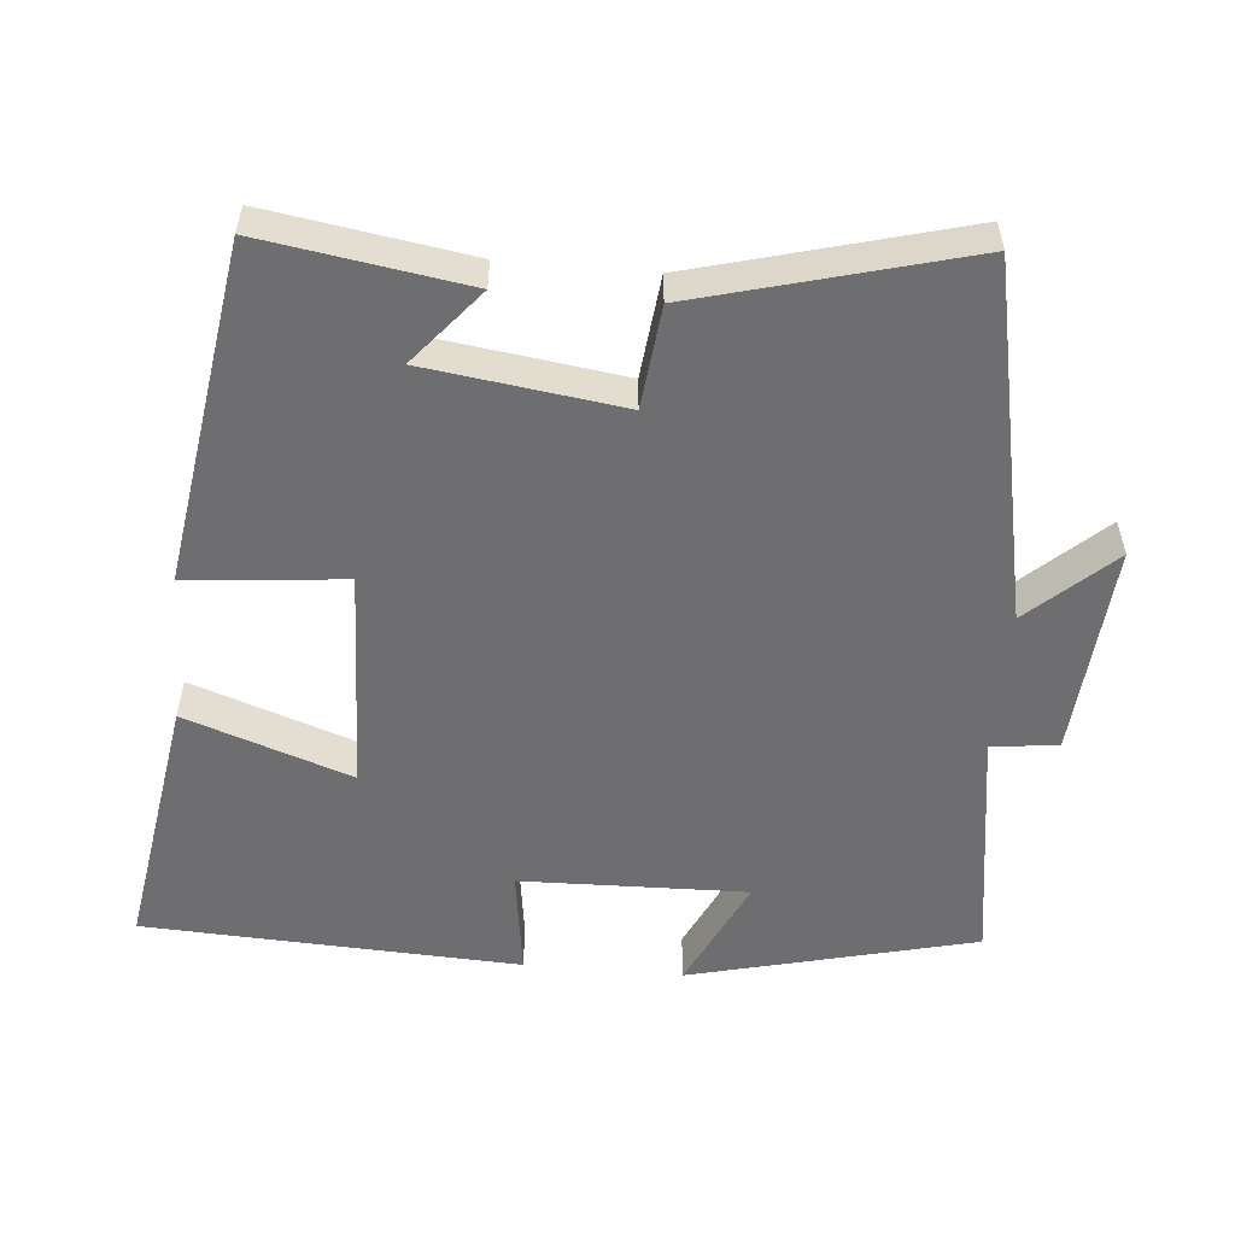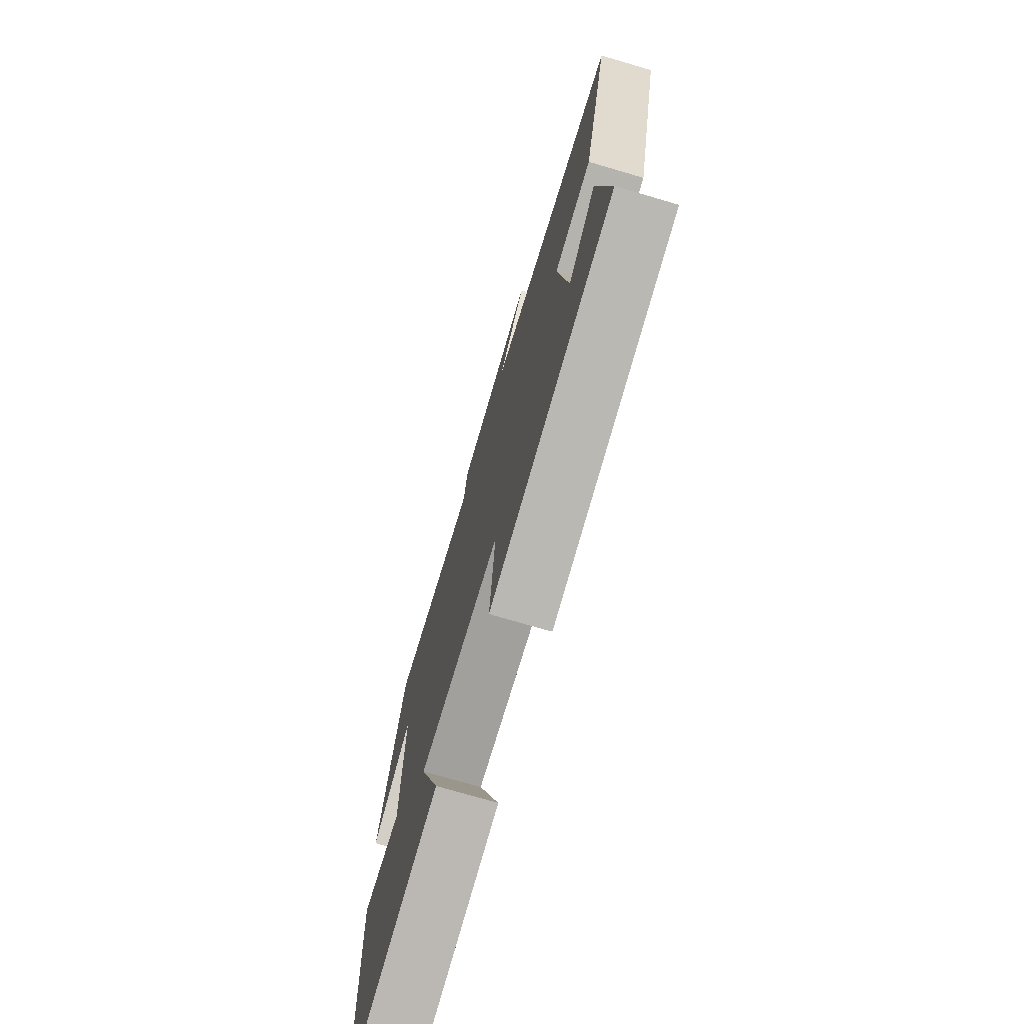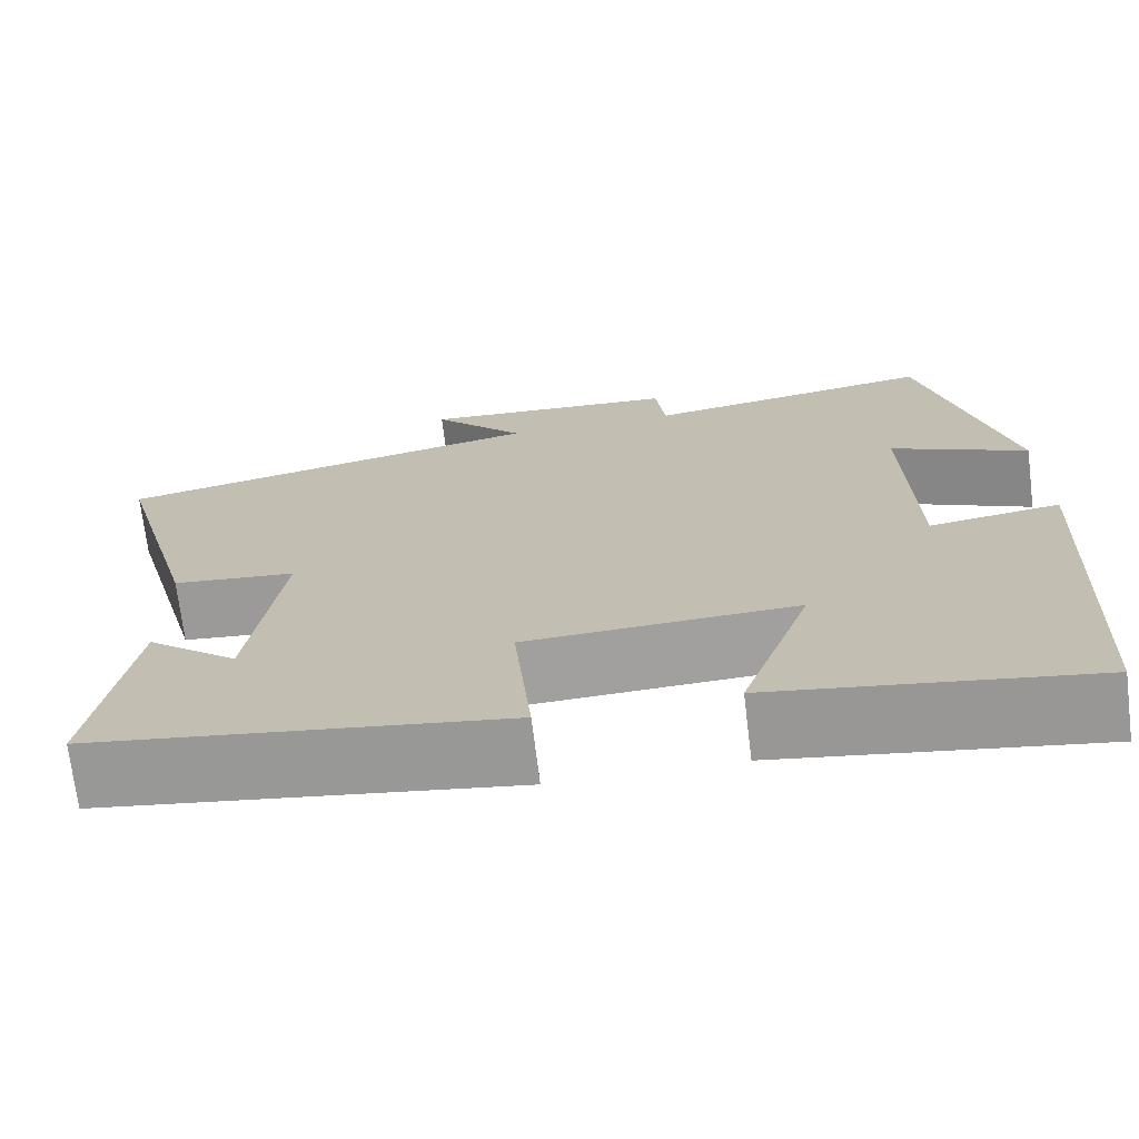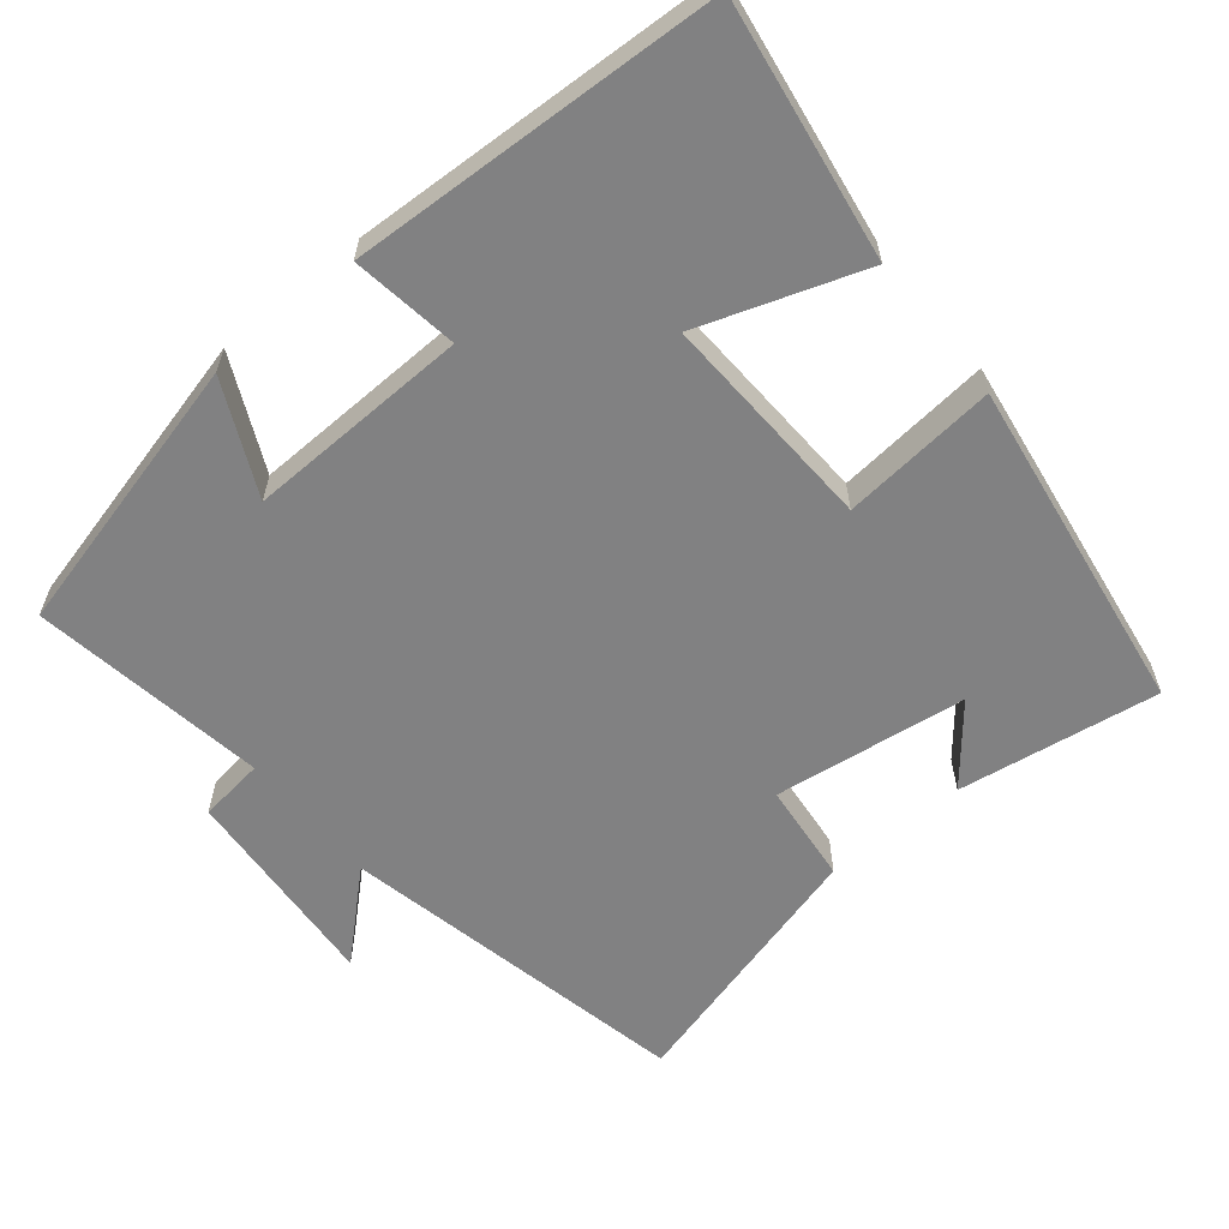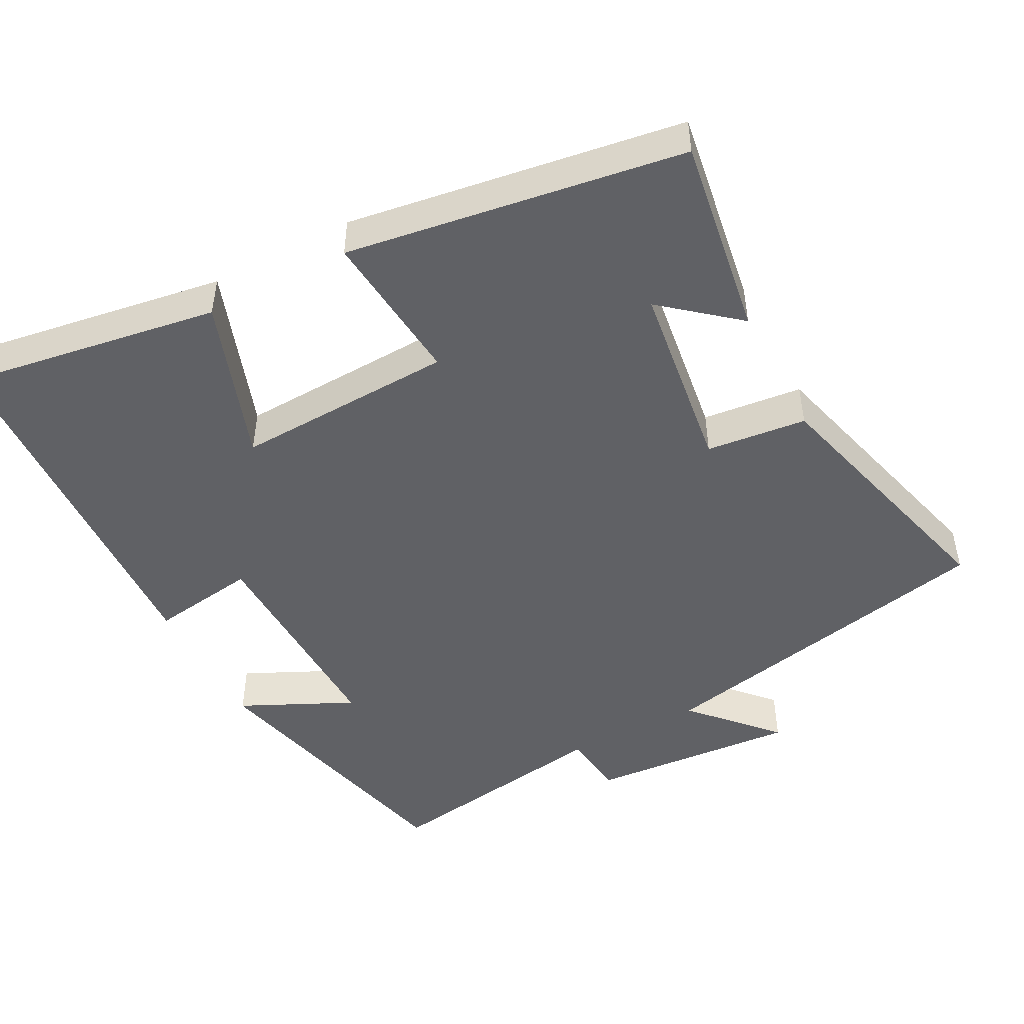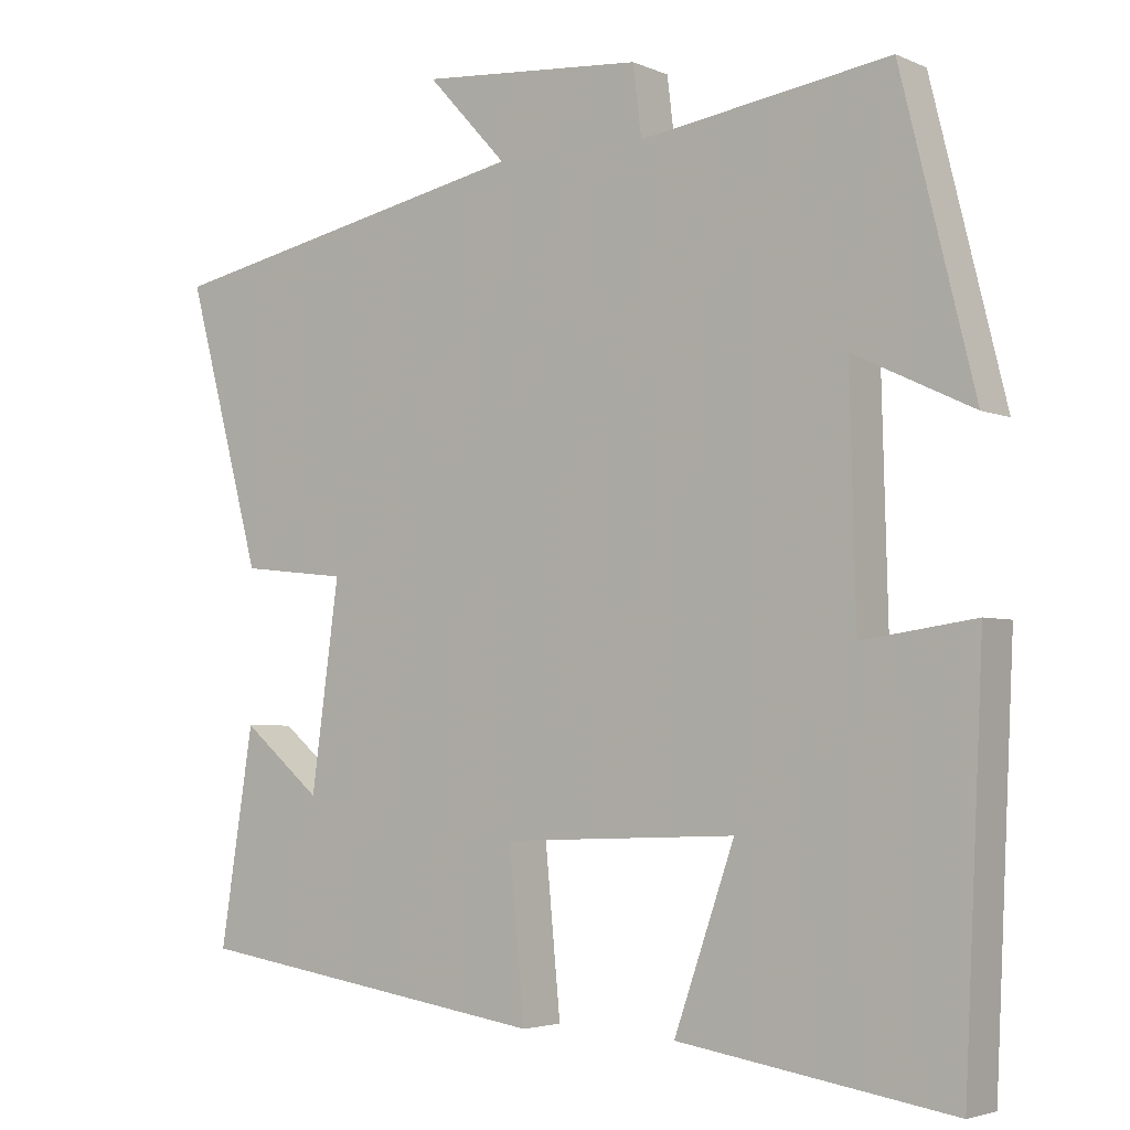
<metadata>
{"format":"obj","ext":"obj","renderer":"f3d","projection":"perspective","resolution":1024,"background":"white","views":[{"elev":-54.4,"azim":-95.1,"up":"+Y"},{"elev":-73.8,"azim":-106.4,"up":"+Z"},{"elev":-71.2,"azim":7.0,"up":"+Z"},{"elev":-60.5,"azim":129.5,"up":"+Y"},{"elev":-48.1,"azim":-152.2,"up":"+Y"},{"elev":-3.7,"azim":35.6,"up":"+Z"}]}
</metadata>
<code>
v 0.405 0.07 0.549
v 0.5 0.07 0.164
v 0.346 0.07 0.237
v 0.354 0.07 -0.069
v 0.5 0.07 -0.048
v 0.476 0.07 -0.556
v 0.123 0.07 -0.5
v 0.201 0.07 -0.276
v -0.101 0.07 -0.288
v -0.081 0.07 -0.5
v -0.543 0.07 -0.43
v -0.5 0.07 -0.155
v -0.398 0.07 -0.24
v -0.362 0.07 0.024
v -0.5 0.07 0.039
v -0.597 0.07 0.4
v -0.114 0.07 0.5
v -0.217 0.07 0.612
v 0.071 0.07 0.59
v 0.082 0.07 0.5
v 0.405 0 0.549
v 0.5 0 0.164
v 0.346 0 0.237
v 0.354 0 -0.069
v 0.5 0 -0.048
v 0.476 0 -0.556
v 0.123 0 -0.5
v 0.201 0 -0.276
v -0.101 0 -0.288
v -0.081 0 -0.5
v -0.543 0 -0.43
v -0.5 0 -0.155
v -0.398 0 -0.24
v -0.362 0 0.024
v -0.5 0 0.039
v -0.597 0 0.4
v -0.114 0 0.5
v -0.217 0 0.612
v 0.071 0 0.59
v 0.082 0 0.5
f 17 18 19 20
f 15 16 17 20
f 14 15 20 1
f 13 14 1
f 11 12 13
f 9 10 11 13
f 8 9 13 1
f 5 6 7 8
f 4 5 8
f 3 4 8
f 3 8 1
f 1 2 3
f 40 39 38 37
f 40 37 36 35
f 21 40 35 34
f 21 34 33
f 33 32 31
f 33 31 30 29
f 21 33 29 28
f 28 27 26 25
f 28 25 24
f 28 24 23
f 21 28 23
f 23 22 21
f 1 21 22 2
f 2 22 23 3
f 3 23 24 4
f 4 24 25 5
f 5 25 26 6
f 6 26 27 7
f 7 27 28 8
f 8 28 29 9
f 9 29 30 10
f 10 30 31 11
f 11 31 32 12
f 12 32 33 13
f 13 33 34 14
f 14 34 35 15
f 15 35 36 16
f 16 36 37 17
f 17 37 38 18
f 18 38 39 19
f 19 39 40 20
f 20 40 21 1

</code>
